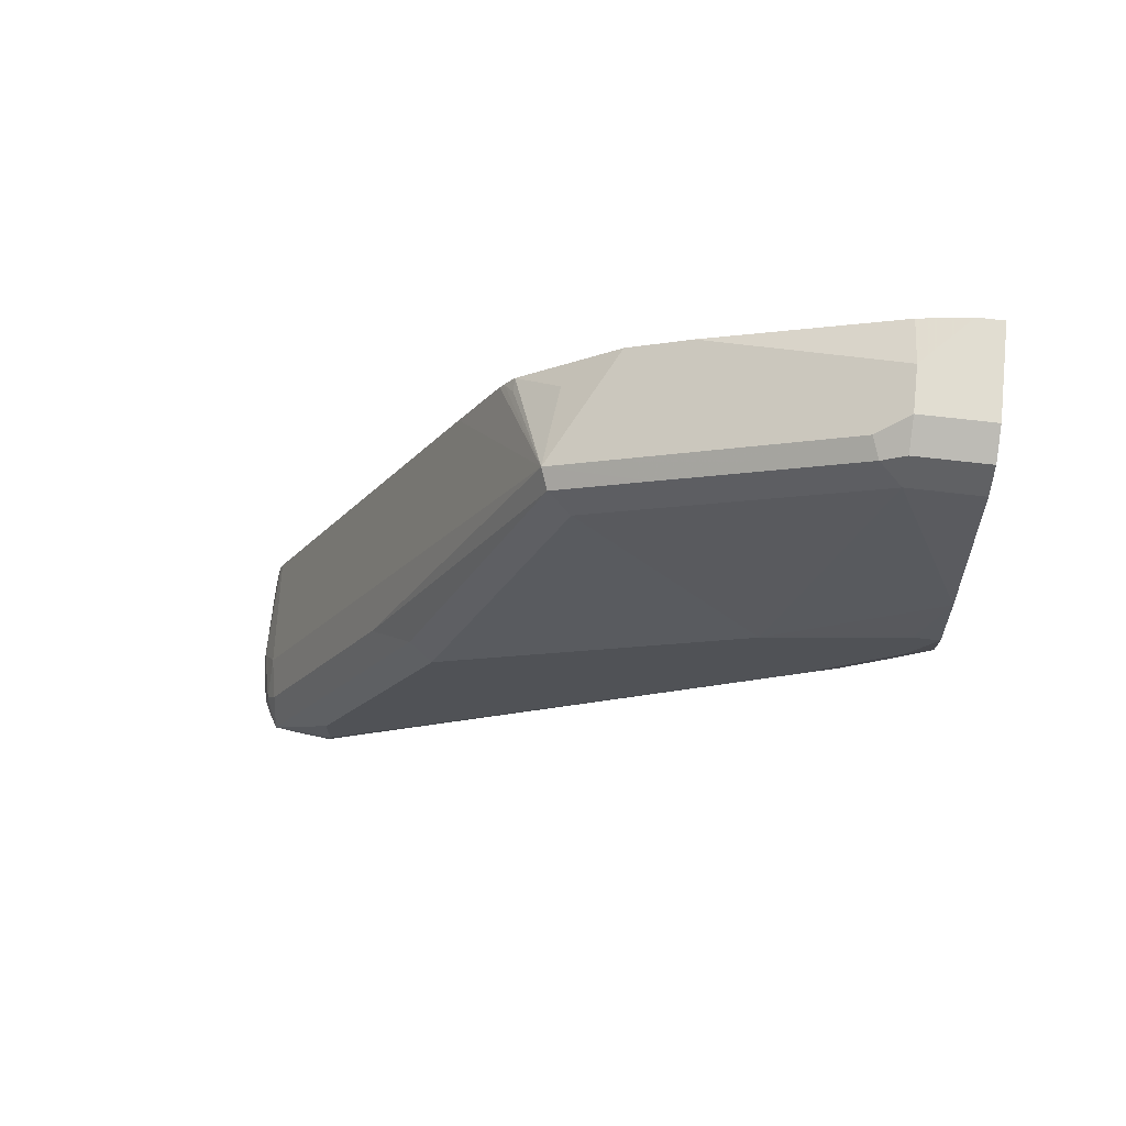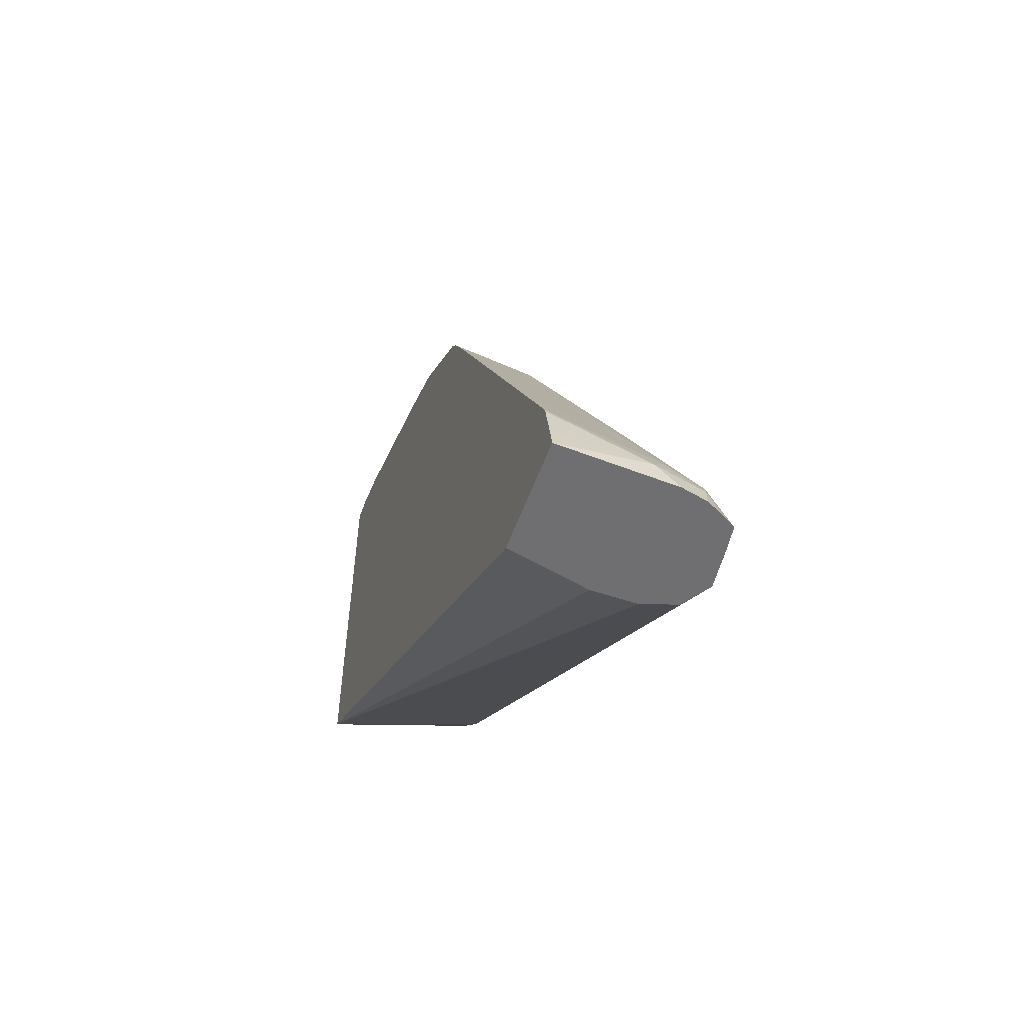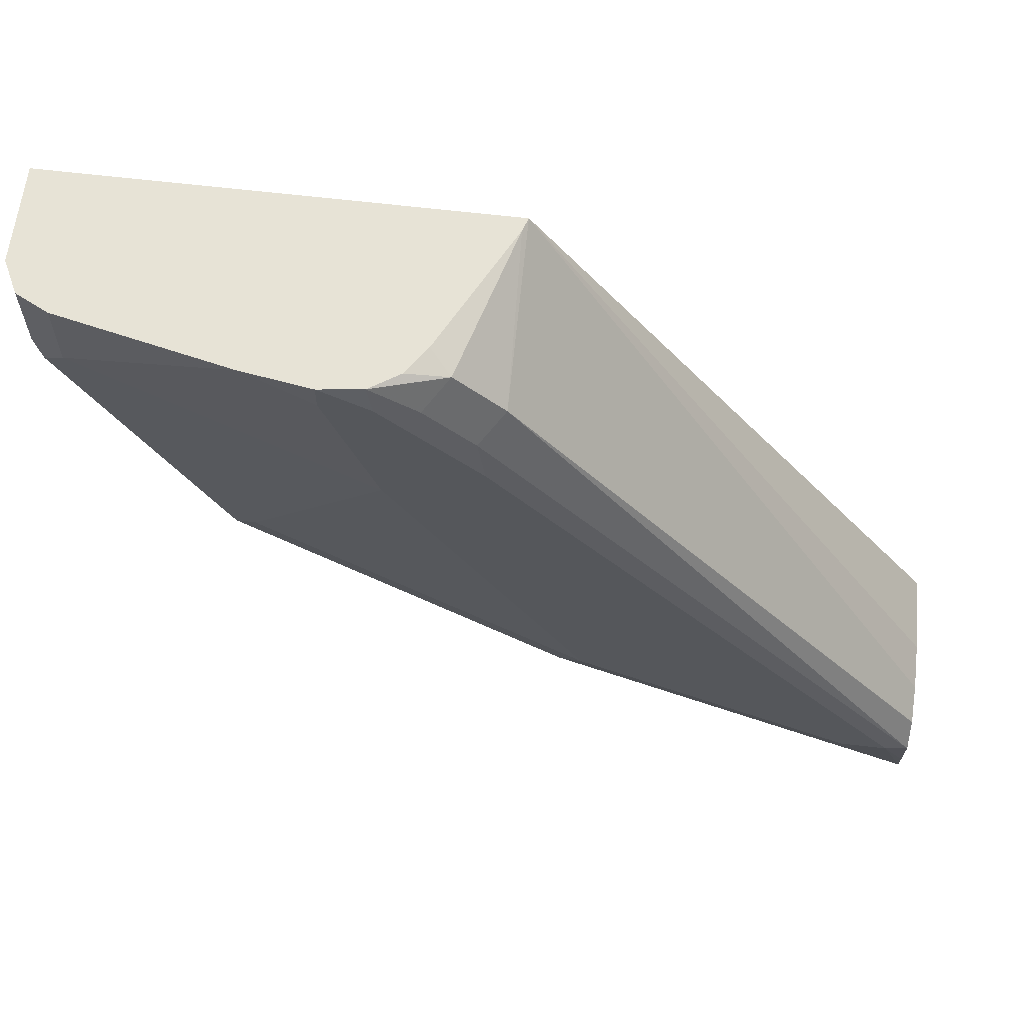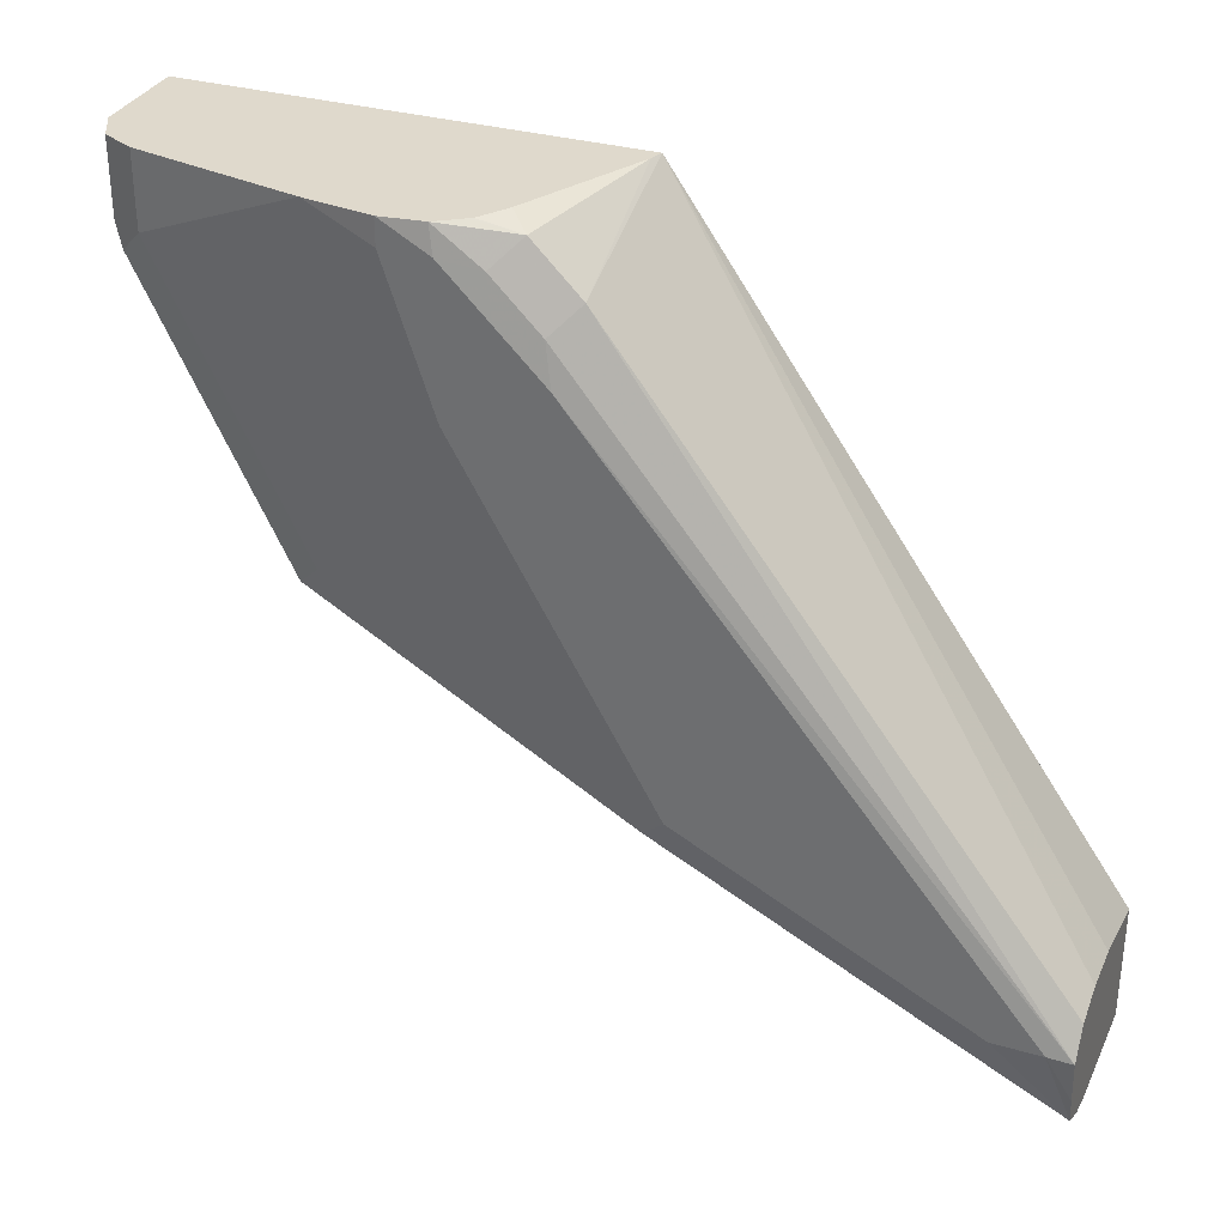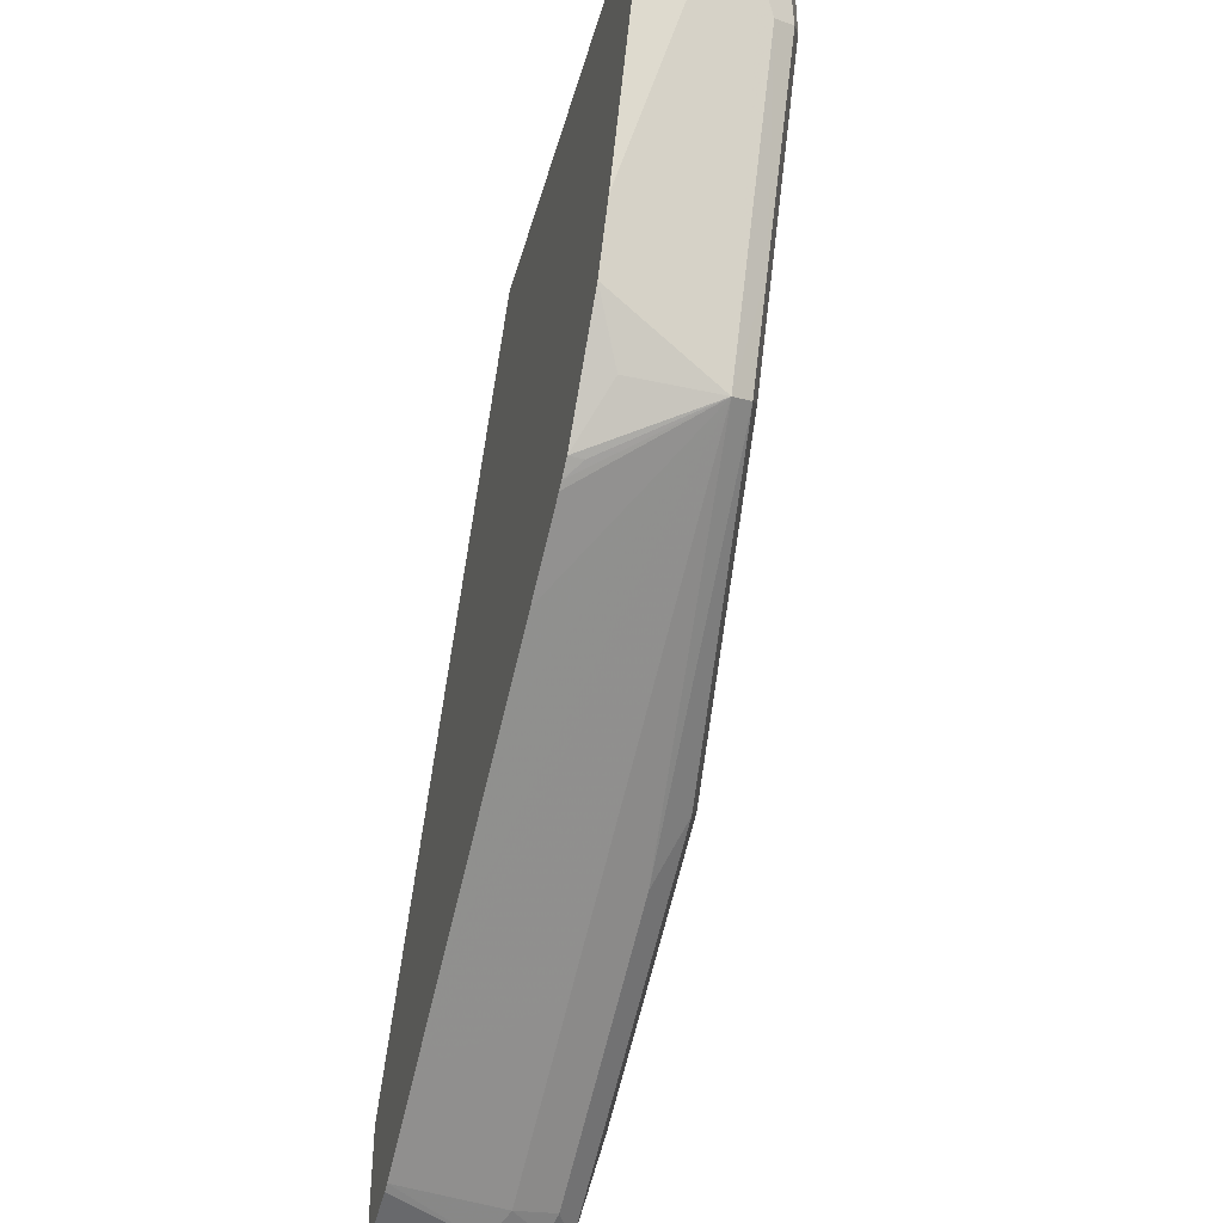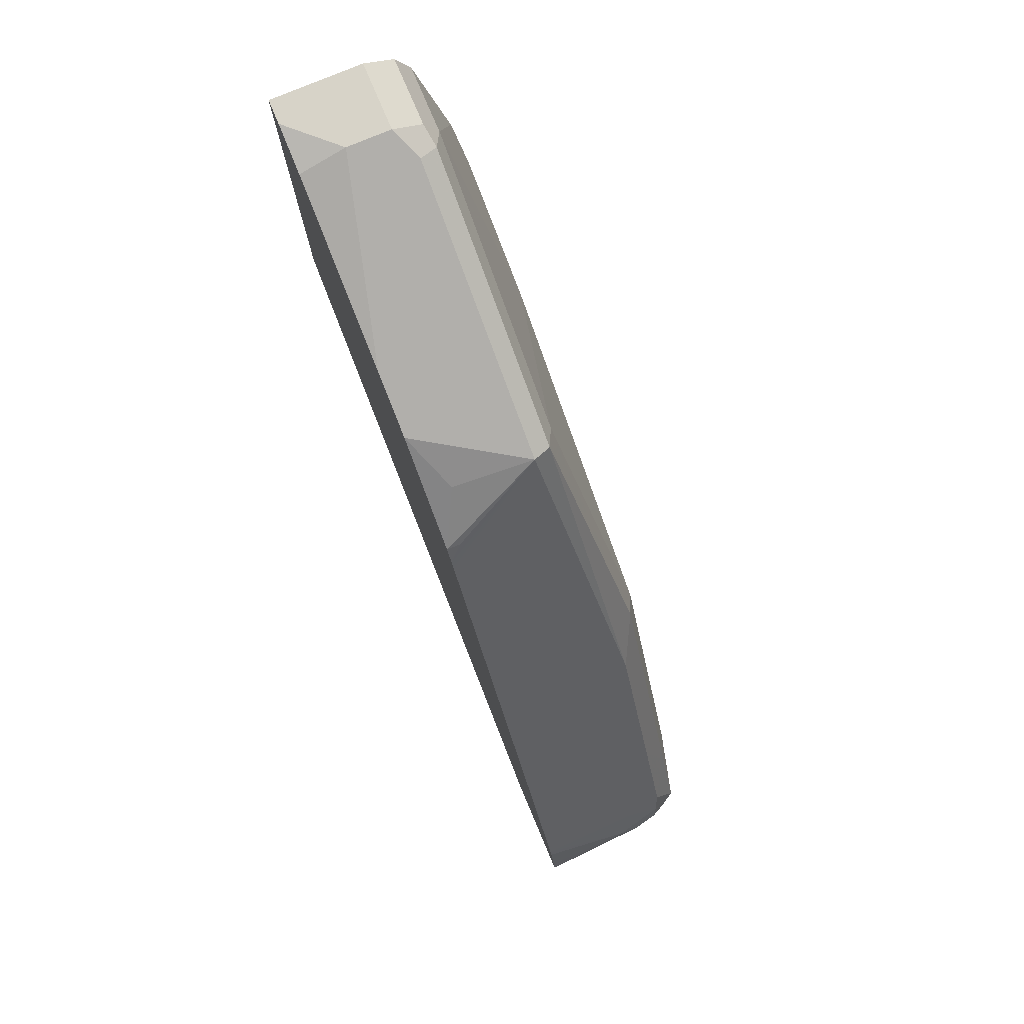
<metadata>
{"format":"obj","ext":"obj","renderer":"f3d","projection":"perspective","resolution":1024,"background":"white","views":[{"elev":68.7,"azim":-83.3,"up":"+Y"},{"elev":-54.7,"azim":160.4,"up":"+Y"},{"elev":62.7,"azim":-83.1,"up":"+Z"},{"elev":32.3,"azim":-68.2,"up":"+Z"},{"elev":-41.4,"azim":164.7,"up":"+Z"},{"elev":77.2,"azim":157.1,"up":"+Y"}]}
</metadata>
<code>
v -0.5259 0.5537 -0.007115
v -0.5259 0.7024 -0.007115
v -0.5303 0.5551 -0.007115
v -0.58 0.5534 -0.02661
v -0.5826 0.4071 -0.2154
v -0.5707 0.4071 -0.2115
v -0.5547 0.4071 -0.2115
v -0.5259 0.4071 -0.2178
v -0.5259 0.7024 -0.01598
v -0.5587 0.7024 -0.007115
v -0.58 0.5693 -0.01064
v -0.5729 0.5764 -0.007115
v -0.588 0.5614 -0.0346
v -0.589 0.4071 -0.2251
v -0.5827 0.4071 -0.2155
v -0.5259 0.4071 -0.2574
v -0.5427 0.7024 -0.03193
v -0.5259 0.6979 -0.03286
v -0.5587 0.7024 -0.03193
v -0.5693 0.697 -0.007115
v -0.5825 0.5828 -0.007115
v -0.5835 0.5844 -0.007115
v -0.5889 0.5924 -0.007115
v -0.588 0.5773 -0.01863
v -0.5906 0.5587 -0.0479
v -0.5906 0.415 -0.2235
v -0.5876 0.4071 -0.2394
v -0.5666 0.4071 -0.2554
v -0.5587 0.415 -0.2554
v -0.5259 0.415 -0.2559
v -0.5259 0.6704 -0.09579
v -0.5259 0.6598 -0.1171
v -0.5534 0.6598 -0.1171
v -0.564 0.6492 -0.1383
v -0.564 0.697 -0.04259
v -0.5707 0.6944 -0.03992
v -0.5693 0.697 -0.03193
v -0.5747 0.6864 -0.007115
v -0.5906 0.6066 -0.007115
v -0.5906 0.5906 -0.01598
v -0.5906 0.5746 -0.03193
v -0.5906 0.431 -0.2235
v -0.5866 0.4071 -0.2474
v -0.5757 0.4071 -0.2534
v -0.5767 0.415 -0.2514
v -0.564 0.4257 -0.2501
v -0.5259 0.4339 -0.2514
v -0.5259 0.431 -0.2526
v -0.5259 0.6305 -0.1516
v -0.5348 0.6465 -0.1357
v -0.5707 0.6465 -0.1357
v -0.5707 0.6625 -0.1038
v -0.5308 0.6305 -0.1516
v -0.5259 0.625 -0.1553
v -0.5259 0.6225 -0.1568
v -0.5259 0.5935 -0.1716
v -0.5259 0.5616 -0.1876
v -0.5259 0.4978 -0.2195
v -0.5259 0.4659 -0.2355
v -0.564 0.4896 -0.2182
v -0.5787 0.455 -0.2315
v -0.5787 0.4869 -0.2155
v -0.5787 0.5188 -0.1995
v -0.5747 0.6704 -0.06387
v -0.5747 0.6864 -0.03193
v -0.5871 0.6297 -0.007115
v -0.5906 0.6066 -0.01598
v -0.5866 0.439 -0.2315
v -0.5906 0.4949 -0.1916
v -0.5787 0.423 -0.2474
v -0.581 0.4071 -0.2507
v -0.5747 0.6385 -0.1277
v -0.5866 0.5348 -0.1836
v -0.5747 0.6545 -0.09579
v -0.5906 0.5906 -0.06387
v -0.5906 0.5268 -0.1756
f 32 50 34
f 32 34 33
f 34 51 52
f 34 52 35
f 34 50 49
f 34 49 53
f 34 53 54
f 34 60 61
f 34 55 56
f 34 56 57
f 34 57 58
f 34 58 59
f 34 59 60
f 34 61 62
f 34 54 55
f 32 49 50
f 24 40 41
f 29 48 30
f 23 40 24
f 34 62 63
f 25 41 40
f 25 40 39
f 25 39 67
f 25 67 75
f 25 75 76
f 25 69 42
f 25 42 26
f 26 42 43
f 26 43 27
f 28 44 45
f 28 45 29
f 29 46 47
f 29 47 48
f 29 45 46
f 34 63 51
f 49 54 53
f 36 52 64
f 52 74 64
f 61 70 68
f 61 68 62
f 62 68 73
f 62 73 63
f 64 74 75
f 64 75 65
f 65 75 66
f 66 75 67
f 68 69 73
f 69 76 73
f 72 75 74
f 72 73 76
f 23 39 40
f 72 76 75
f 52 72 74
f 35 52 36
f 51 73 72
f 51 72 52
f 36 64 65
f 36 65 37
f 38 65 66
f 39 66 67
f 42 68 43
f 42 69 68
f 43 70 45
f 43 45 71
f 43 68 70
f 44 71 45
f 45 70 46
f 46 59 47
f 46 70 61
f 46 61 60
f 46 60 59
f 51 63 73
f 20 65 38
f 25 76 69
f 19 36 37
f 1 47 59
f 1 59 58
f 1 58 57
f 1 57 56
f 1 56 55
f 1 55 54
f 1 54 49
f 1 49 32
f 1 32 31
f 1 31 18
f 1 18 9
f 1 9 2
f 2 9 17
f 2 17 19
f 2 19 10
f 1 48 47
f 3 11 4
f 1 30 48
f 1 8 16
f 20 37 65
f 1 2 10
f 1 10 20
f 1 20 38
f 1 38 66
f 1 66 39
f 1 39 23
f 1 23 22
f 1 22 21
f 1 21 12
f 1 12 3
f 1 3 4
f 1 4 5
f 1 6 7
f 1 7 8
f 1 16 30
f 3 12 11
f 1 5 6
f 4 13 14
f 11 24 13
f 13 24 41
f 13 41 25
f 13 25 14
f 14 26 27
f 14 25 26
f 16 28 29
f 17 18 31
f 17 31 32
f 17 32 33
f 17 33 19
f 19 33 34
f 19 34 35
f 4 11 13
f 19 35 36
f 11 23 24
f 11 22 23
f 16 29 30
f 11 12 21
f 4 15 5
f 11 21 22
f 5 15 14
f 5 14 27
f 5 27 43
f 5 71 44
f 5 44 28
f 5 43 71
f 4 14 15
f 5 16 8
f 5 8 7
f 5 7 6
f 9 18 17
f 10 37 20
f 5 28 16
f 10 19 37

</code>
